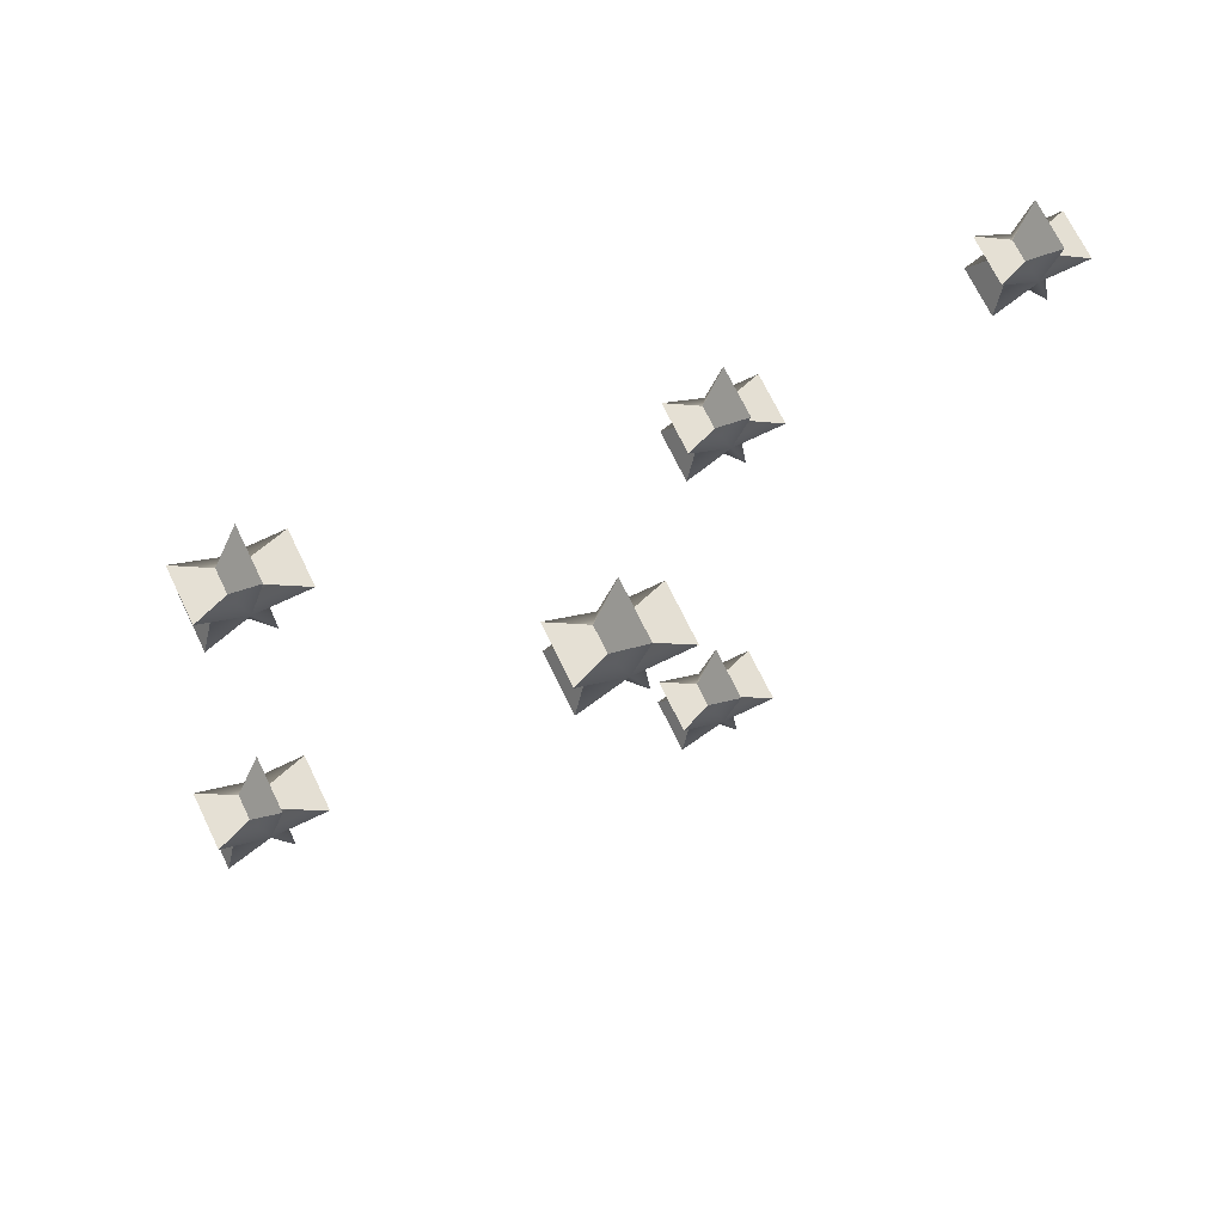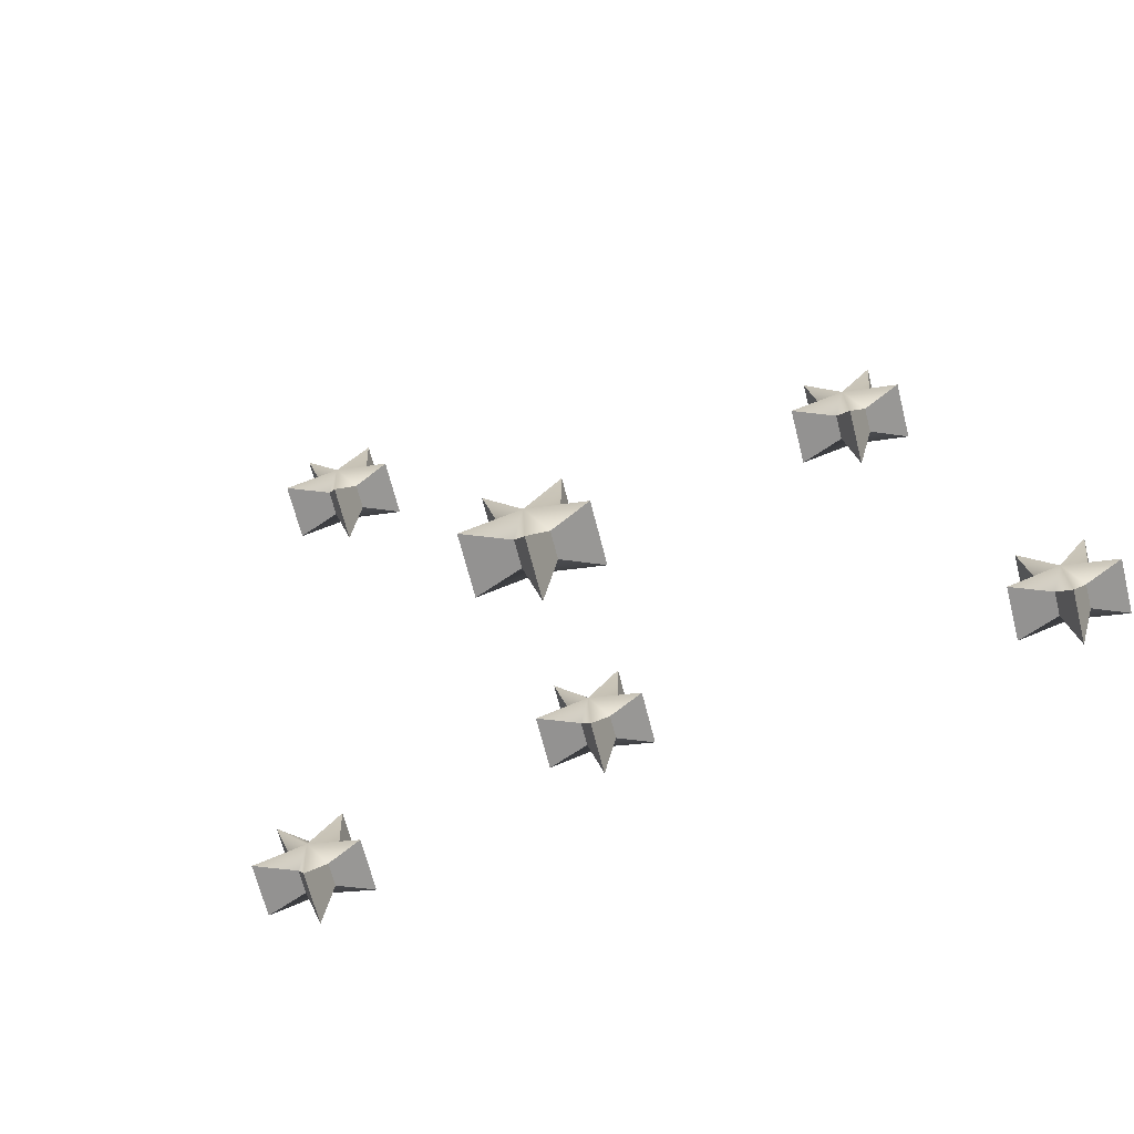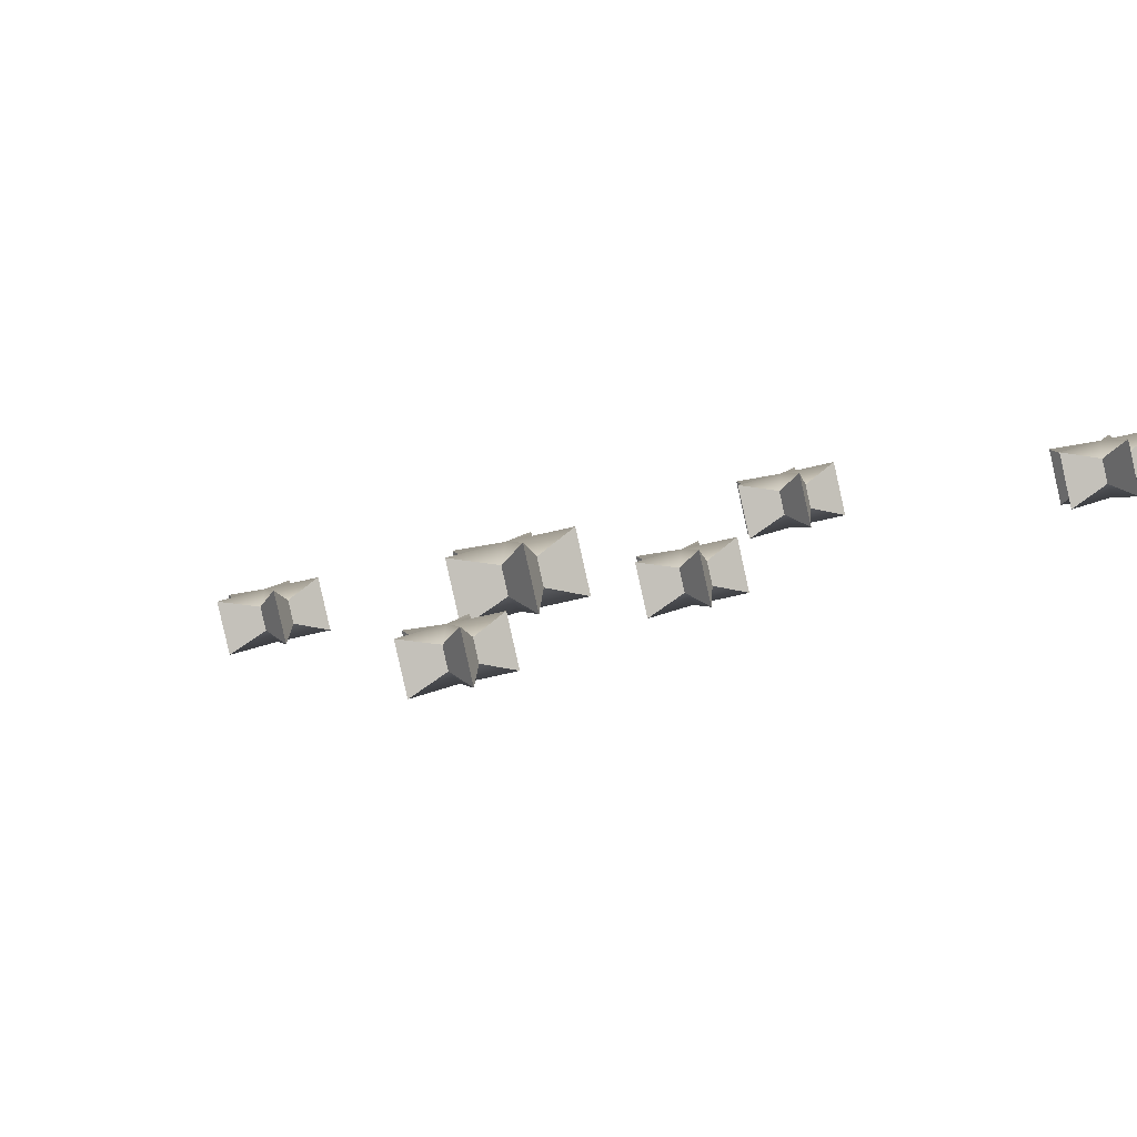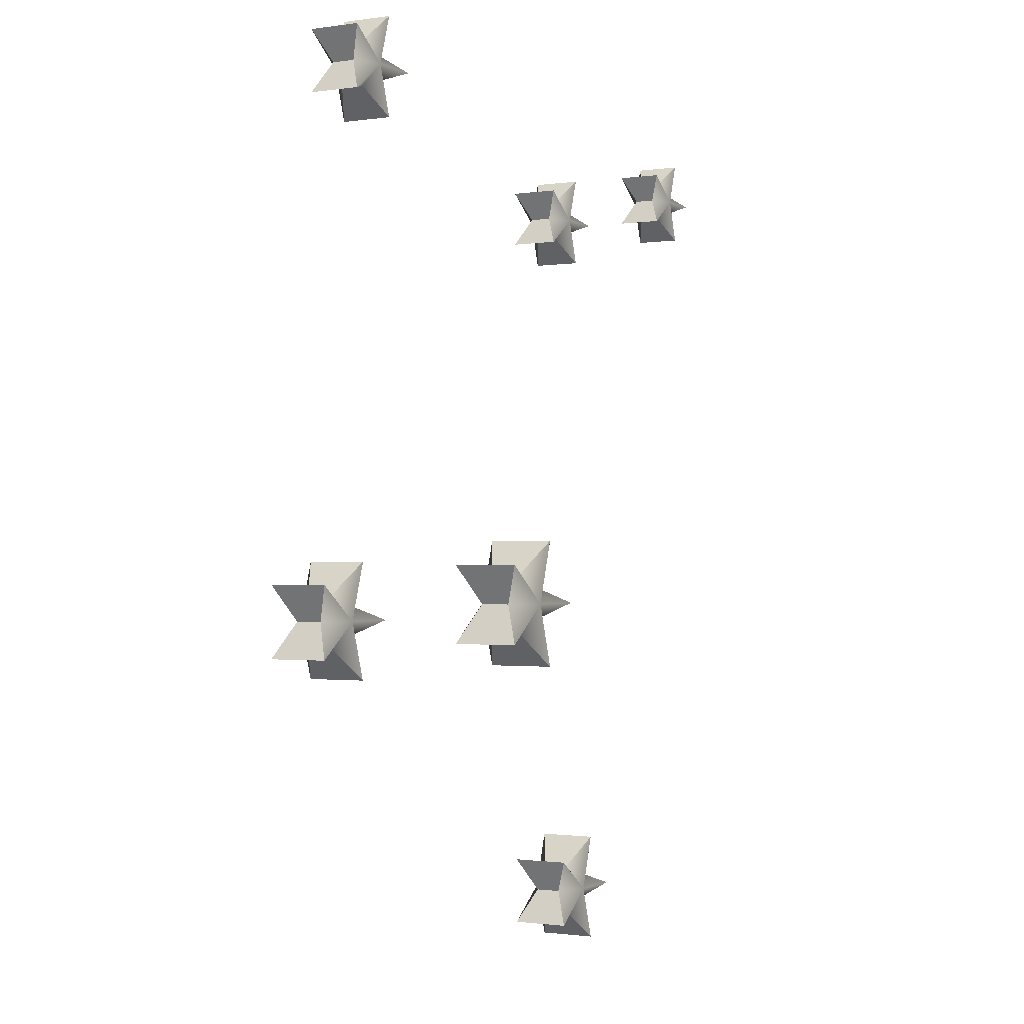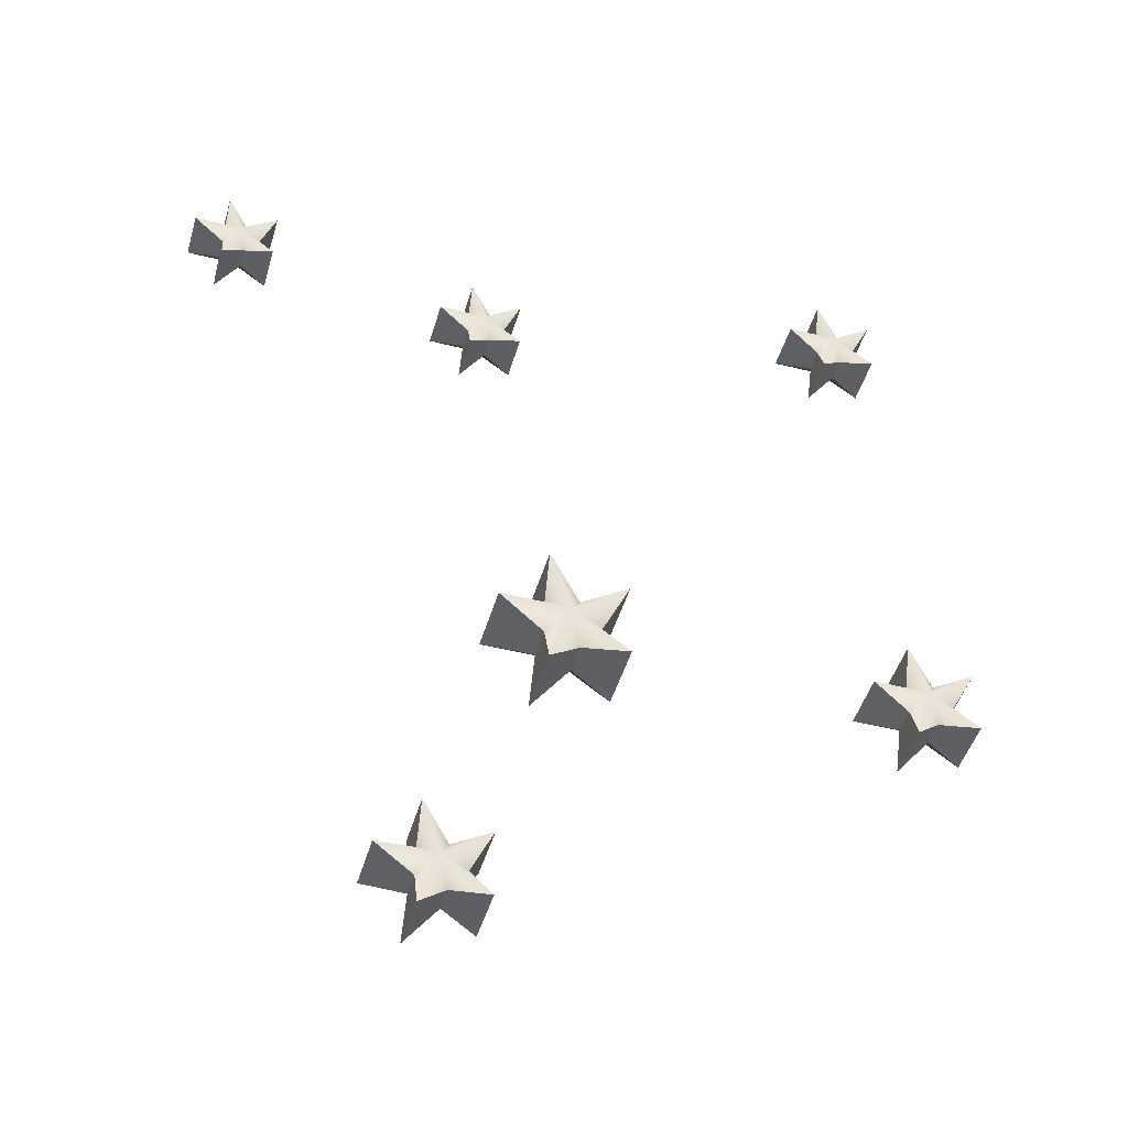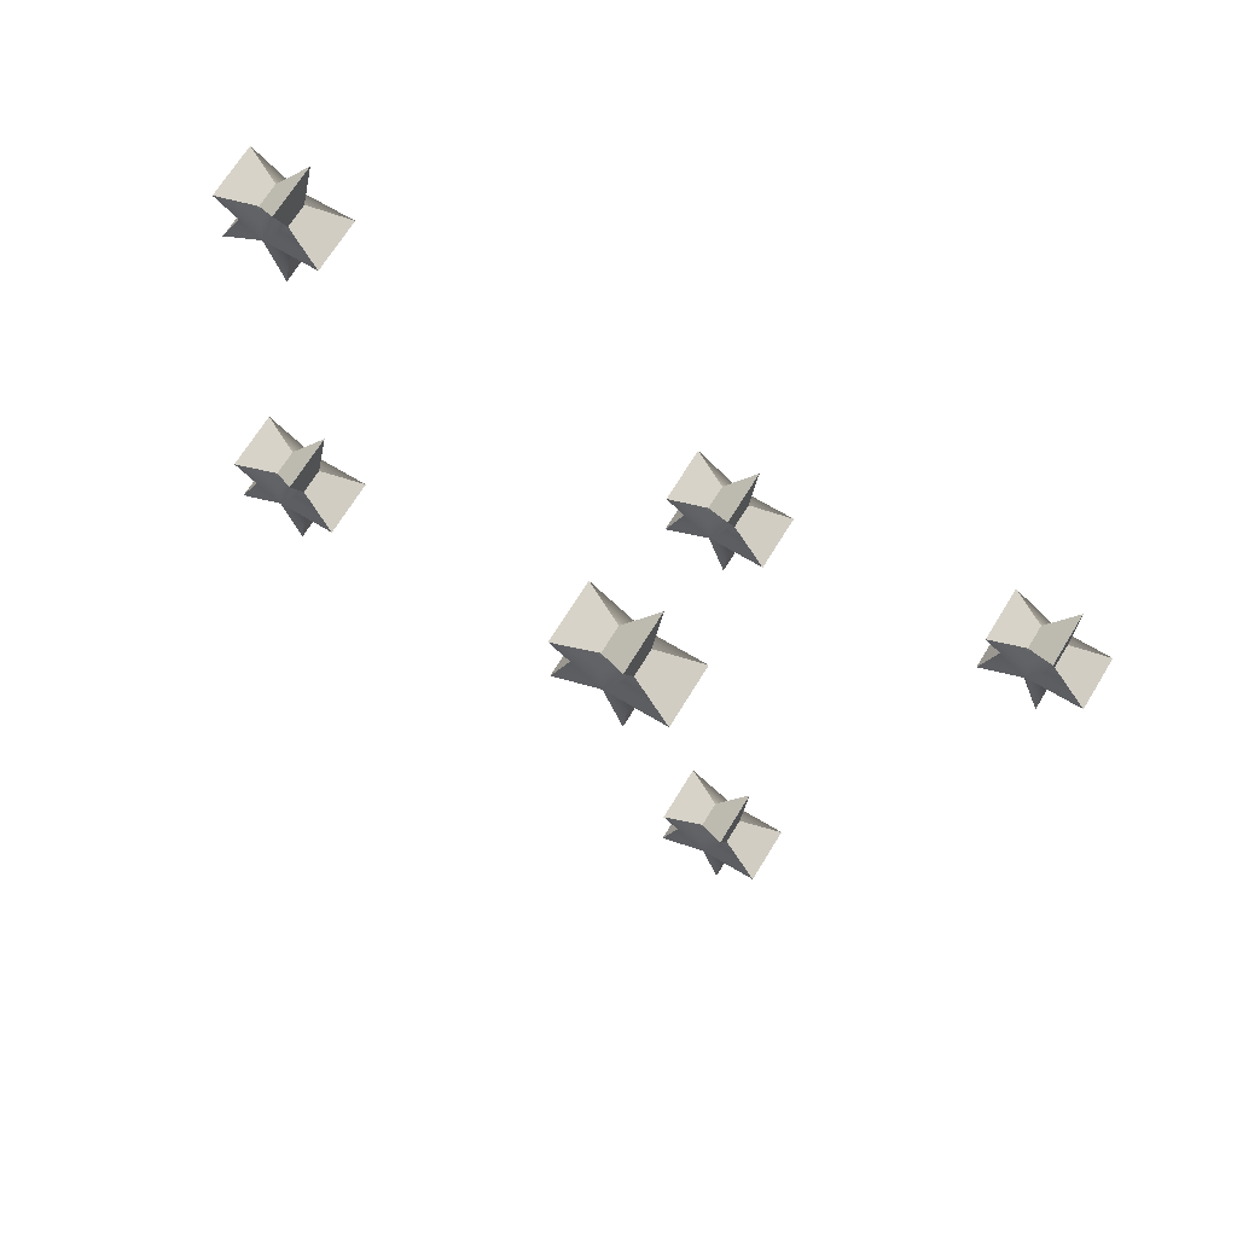
<metadata>
{"format":"obj","ext":"obj","renderer":"f3d","projection":"perspective","resolution":1024,"background":"white","views":[{"elev":70.4,"azim":-10.8,"up":"+Y"},{"elev":18.3,"azim":160.4,"up":"+Z"},{"elev":-3.5,"azim":147.3,"up":"+Z"},{"elev":-1.1,"azim":-46.4,"up":"+Y"},{"elev":-46.4,"azim":179.0,"up":"+Y"},{"elev":67.5,"azim":46.2,"up":"+Y"}]}
</metadata>
<code>
g default
v 2.499 3.623 9.211
v 2.394 3.597 9.194
v 2.516 3.688 9.161
v 2.453 3.688 9.223
v 2.563 3.54 9.149
v 2.573 3.648 9.191
v 2.394 3.78 9.194
v 2.499 3.754 9.211
v 2.667 3.688 9.121
v 2.573 3.729 9.191
v 2.435 3.597 9.345
v 2.517 3.623 9.278
v 2.557 3.688 9.312
v 2.563 3.837 9.149
v 2.471 3.688 9.29
v 2.603 3.54 9.3
v 2.591 3.648 9.258
v 2.435 3.78 9.345
v 2.517 3.754 9.278
v 2.707 3.688 9.272
v 2.591 3.729 9.258
v 2.603 3.837 9.3
g polySurface380 polySurface288
f 1 2 3
f 2 4 3
f 5 1 3
f 6 5 3
f 4 7 3
f 7 8 3
f 9 6 3
f 10 9 3
f 11 12 13
f 8 14 3
f 15 11 13
f 14 10 3
f 12 16 13
f 16 17 13
f 18 15 13
f 19 18 13
f 17 20 13
f 20 21 13
f 22 19 13
f 21 22 13
f 12 11 2 1
f 11 15 4 2
f 16 12 1 5
f 17 16 5 6
f 15 18 7 4
f 18 19 8 7
f 20 17 6 9
f 21 20 9 10
f 19 22 14 8
f 22 21 10 14
g default
v 2.705 4.57 9.168
v 2.635 4.553 9.156
v 2.717 4.614 9.134
v 2.674 4.614 9.176
v 2.748 4.514 9.126
v 2.755 4.587 9.154
v 2.635 4.676 9.156
v 2.705 4.658 9.168
v 2.818 4.614 9.107
v 2.755 4.641 9.154
v 2.662 4.553 9.257
v 2.717 4.57 9.212
v 2.744 4.614 9.235
v 2.748 4.714 9.126
v 2.686 4.614 9.221
v 2.775 4.514 9.227
v 2.767 4.587 9.199
v 2.662 4.676 9.257
v 2.717 4.658 9.212
v 2.845 4.614 9.208
v 2.767 4.641 9.199
v 2.775 4.714 9.227
g polySurface288 polySurface324
f 23 24 25
f 24 26 25
f 27 23 25
f 28 27 25
f 26 29 25
f 29 30 25
f 31 28 25
f 32 31 25
f 33 34 35
f 30 36 25
f 37 33 35
f 36 32 25
f 34 38 35
f 38 39 35
f 40 37 35
f 41 40 35
f 39 42 35
f 42 43 35
f 44 41 35
f 43 44 35
f 34 33 24 23
f 33 37 26 24
f 38 34 23 27
f 39 38 27 28
f 37 40 29 26
f 40 41 30 29
f 42 39 28 31
f 43 42 31 32
f 41 44 36 30
f 44 43 32 36
g default
v 3.271 4.696 9.016
v 3.203 4.679 9.005
v 3.283 4.739 8.984
v 3.241 4.739 9.024
v 3.313 4.642 8.975
v 3.32 4.712 9.003
v 3.203 4.799 9.005
v 3.271 4.782 9.016
v 3.382 4.739 8.957
v 3.32 4.766 9.003
v 3.229 4.679 9.104
v 3.283 4.696 9.06
v 3.309 4.739 9.083
v 3.313 4.836 8.975
v 3.253 4.739 9.068
v 3.34 4.642 9.074
v 3.332 4.712 9.047
v 3.229 4.799 9.104
v 3.283 4.782 9.06
v 3.408 4.739 9.056
v 3.332 4.766 9.047
v 3.34 4.836 9.074
g polySurface288 polySurface325
f 45 46 47
f 46 48 47
f 49 45 47
f 50 49 47
f 48 51 47
f 51 52 47
f 53 50 47
f 54 53 47
f 55 56 57
f 52 58 47
f 59 55 57
f 58 54 47
f 56 60 57
f 60 61 57
f 62 59 57
f 63 62 57
f 61 64 57
f 64 65 57
f 66 63 57
f 65 66 57
f 56 55 46 45
f 55 59 48 46
f 60 56 45 49
f 61 60 49 50
f 59 62 51 48
f 62 63 52 51
f 64 61 50 53
f 65 64 53 54
f 63 66 58 52
f 66 65 54 58
g default
v 1.741 3.613 9.42
v 1.655 3.592 9.406
v 1.755 3.667 9.38
v 1.703 3.667 9.431
v 1.794 3.545 9.369
v 1.802 3.634 9.404
v 1.655 3.743 9.406
v 1.741 3.721 9.42
v 1.879 3.667 9.347
v 1.802 3.701 9.404
v 1.689 3.592 9.53
v 1.756 3.613 9.475
v 1.789 3.667 9.503
v 1.794 3.789 9.369
v 1.718 3.667 9.485
v 1.827 3.545 9.493
v 1.817 3.634 9.459
v 1.689 3.743 9.53
v 1.756 3.721 9.475
v 1.912 3.667 9.47
v 1.817 3.701 9.459
v 1.827 3.789 9.493
g polySurface288 polySurface403
f 67 68 69
f 68 70 69
f 71 67 69
f 72 71 69
f 70 73 69
f 73 74 69
f 75 72 69
f 76 75 69
f 77 78 79
f 74 80 69
f 81 77 79
f 80 76 69
f 78 82 79
f 82 83 79
f 84 81 79
f 85 84 79
f 83 86 79
f 86 87 79
f 88 85 79
f 87 88 79
f 78 77 68 67
f 77 81 70 68
f 82 78 67 71
f 83 82 71 72
f 81 84 73 70
f 84 85 74 73
f 86 83 72 75
f 87 86 75 76
f 85 88 80 74
f 88 87 76 80
g default
v 1.859 4.783 9.393
v 1.783 4.764 9.38
v 1.871 4.831 9.357
v 1.825 4.831 9.401
v 1.905 4.724 9.348
v 1.912 4.801 9.378
v 1.783 4.897 9.38
v 1.859 4.878 9.393
v 1.98 4.831 9.328
v 1.912 4.86 9.378
v 1.812 4.764 9.489
v 1.871 4.783 9.441
v 1.9 4.831 9.465
v 1.905 4.937 9.348
v 1.838 4.831 9.449
v 1.934 4.724 9.456
v 1.925 4.801 9.426
v 1.812 4.897 9.489
v 1.871 4.878 9.441
v 2.009 4.831 9.436
v 1.925 4.86 9.426
v 1.934 4.937 9.456
g polySurface288 polySurface401
f 89 90 91
f 90 92 91
f 93 89 91
f 94 93 91
f 92 95 91
f 95 96 91
f 97 94 91
f 98 97 91
f 99 100 101
f 96 102 91
f 103 99 101
f 102 98 91
f 100 104 101
f 104 105 101
f 106 103 101
f 107 106 101
f 105 108 101
f 108 109 101
f 110 107 101
f 109 110 101
f 100 99 90 89
f 99 103 92 90
f 104 100 89 93
f 105 104 93 94
f 103 106 95 92
f 106 107 96 95
f 108 105 94 97
f 109 108 97 98
f 107 110 102 96
f 110 109 98 102
g default
v 2.746 2.939 9.151
v 2.661 2.917 9.137
v 2.761 2.992 9.11
v 2.709 2.992 9.161
v 2.799 2.871 9.1
v 2.807 2.959 9.135
v 2.661 3.068 9.137
v 2.746 3.046 9.151
v 2.884 2.992 9.077
v 2.807 3.026 9.135
v 2.694 2.917 9.261
v 2.761 2.939 9.206
v 2.794 2.992 9.234
v 2.799 3.114 9.1
v 2.723 2.992 9.216
v 2.832 2.871 9.224
v 2.822 2.959 9.189
v 2.694 3.068 9.261
v 2.761 3.046 9.206
v 2.917 2.992 9.201
v 2.822 3.026 9.189
v 2.832 3.114 9.224
g polySurface288 polySurface400
f 111 112 113
f 112 114 113
f 115 111 113
f 116 115 113
f 114 117 113
f 117 118 113
f 119 116 113
f 120 119 113
f 121 122 123
f 118 124 113
f 125 121 123
f 124 120 113
f 122 126 123
f 126 127 123
f 128 125 123
f 129 128 123
f 127 130 123
f 130 131 123
f 132 129 123
f 131 132 123
f 122 121 112 111
f 121 125 114 112
f 126 122 111 115
f 127 126 115 116
f 125 128 117 114
f 128 129 118 117
f 130 127 116 119
f 131 130 119 120
f 129 132 124 118
f 132 131 120 124

</code>
